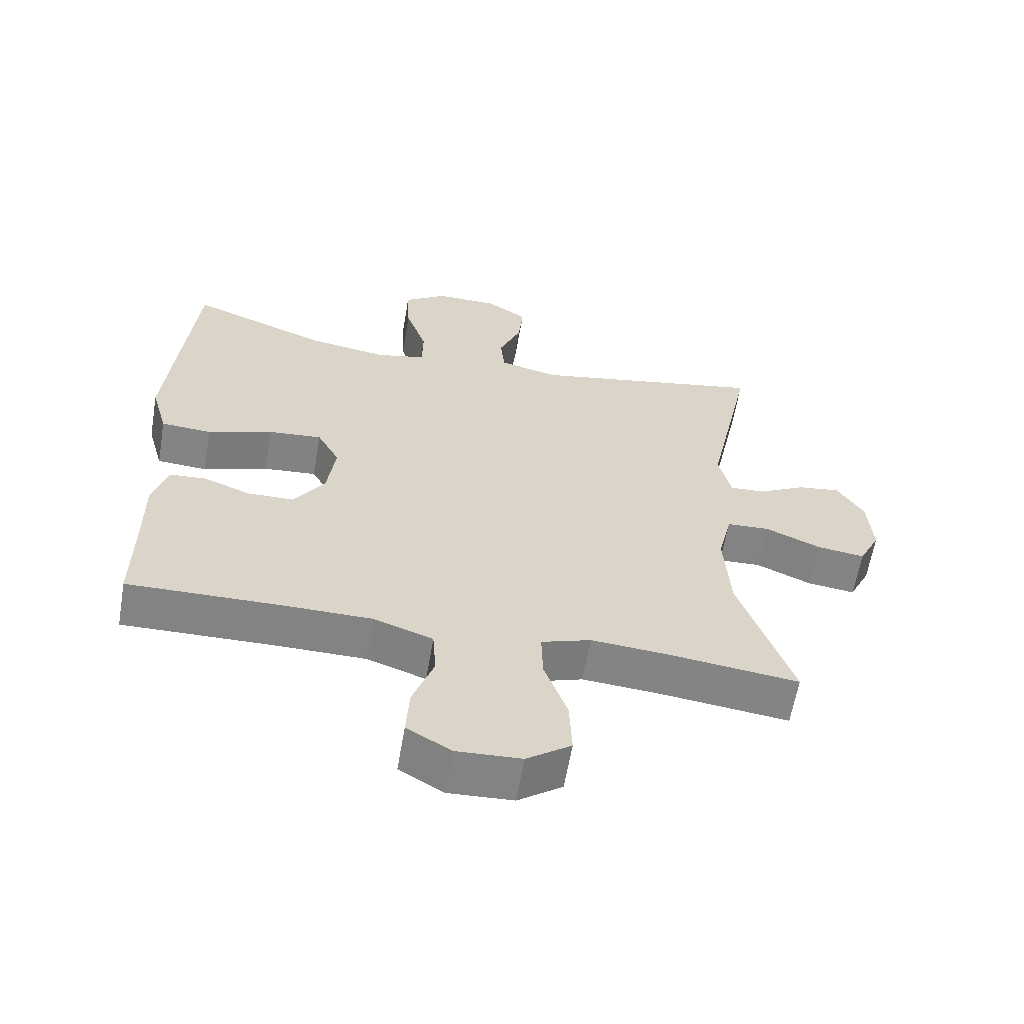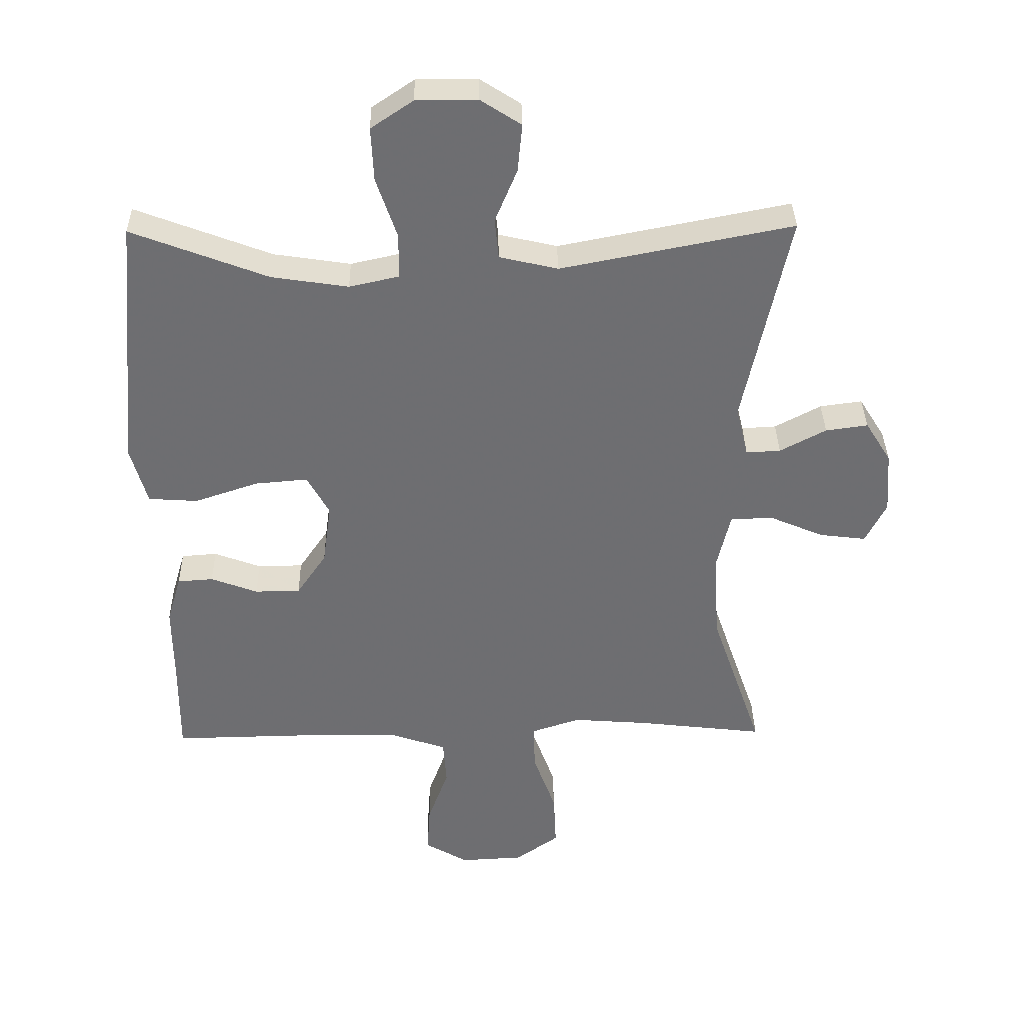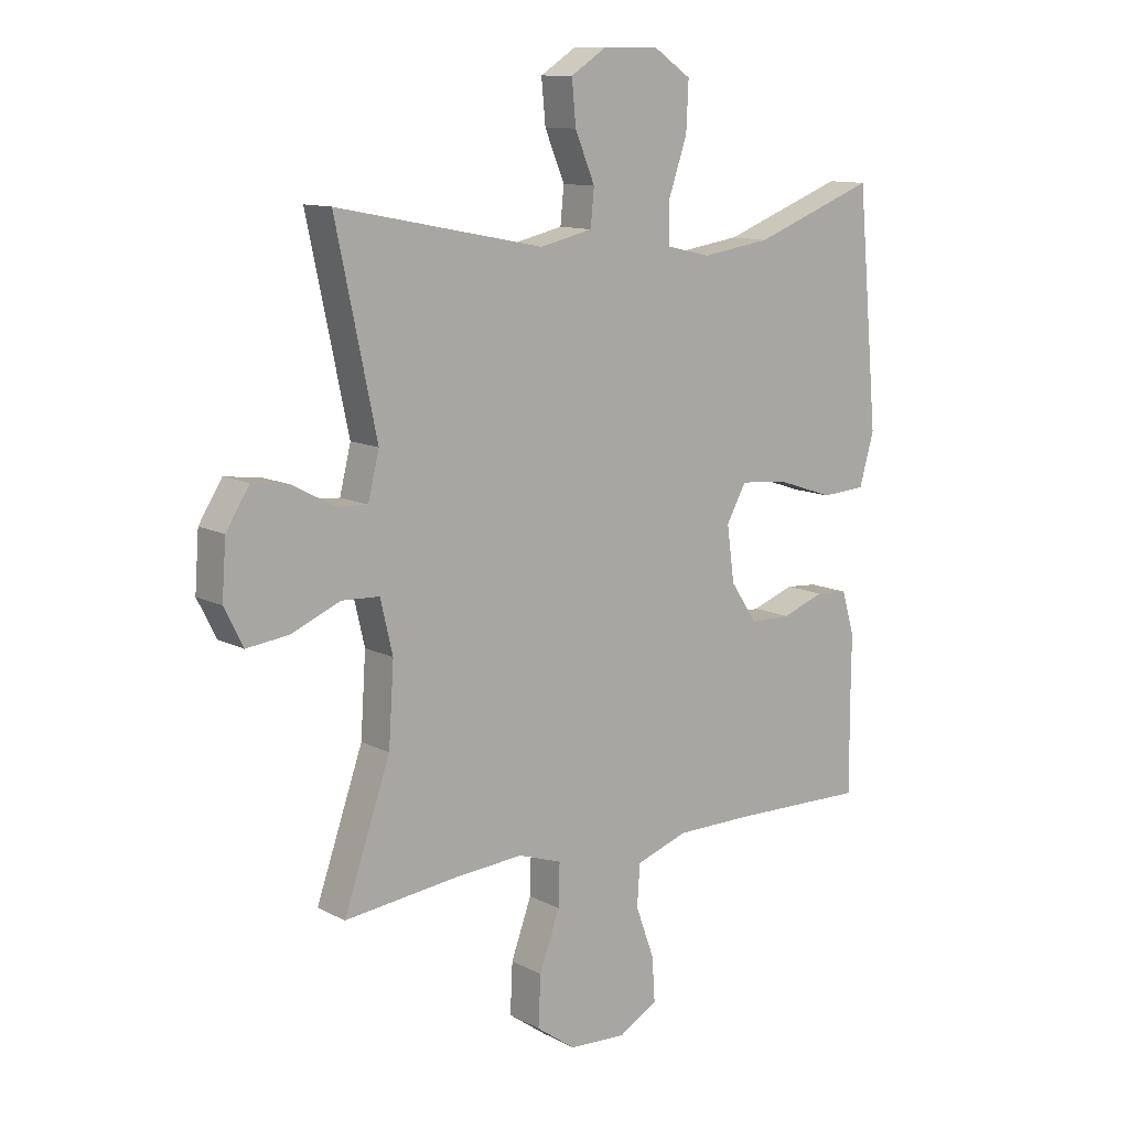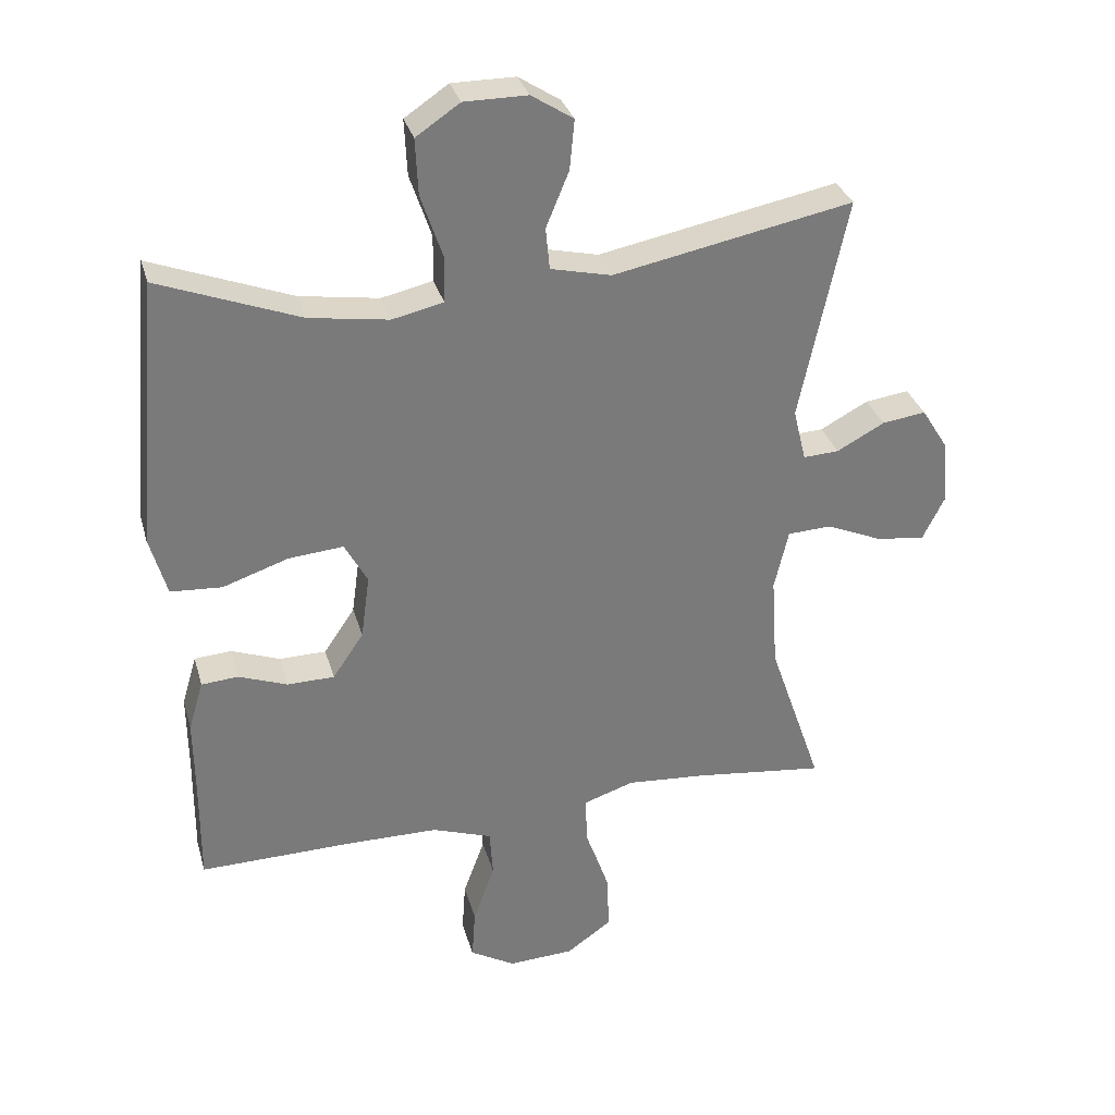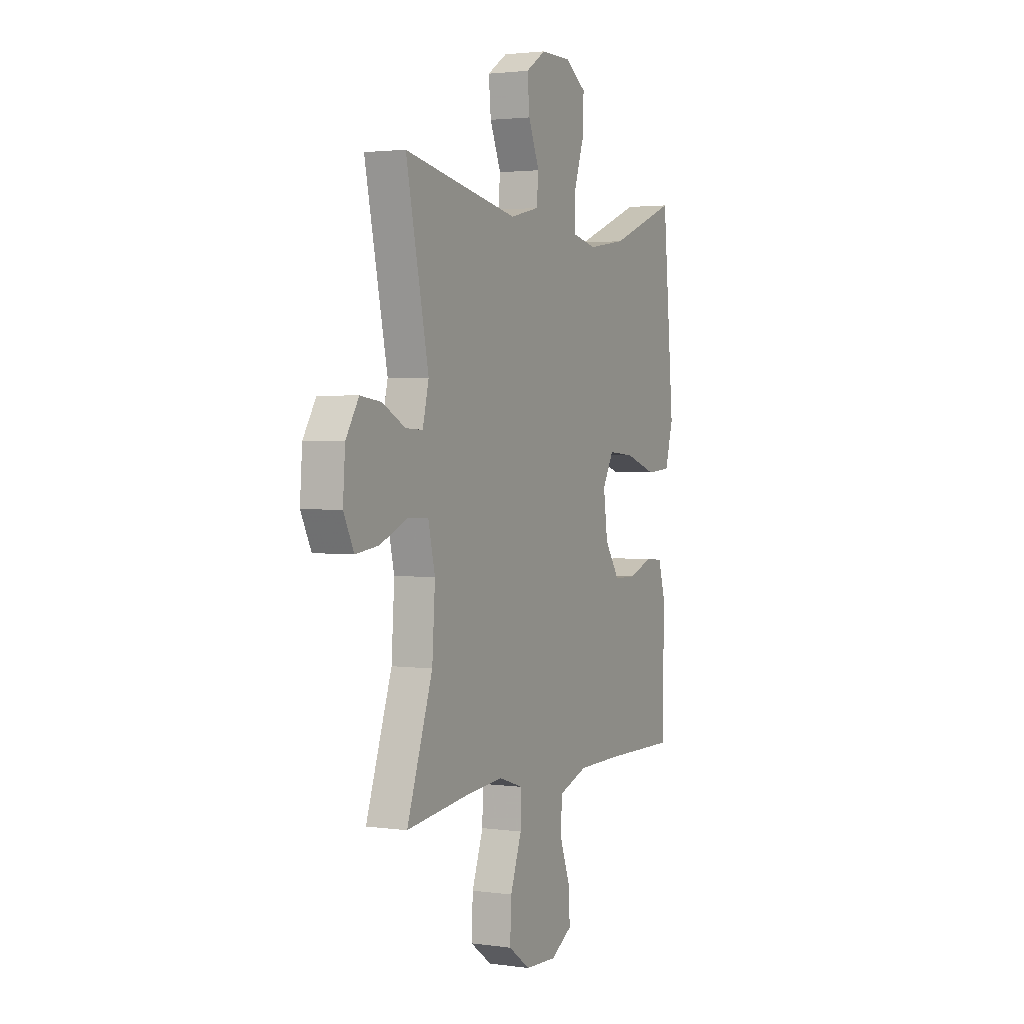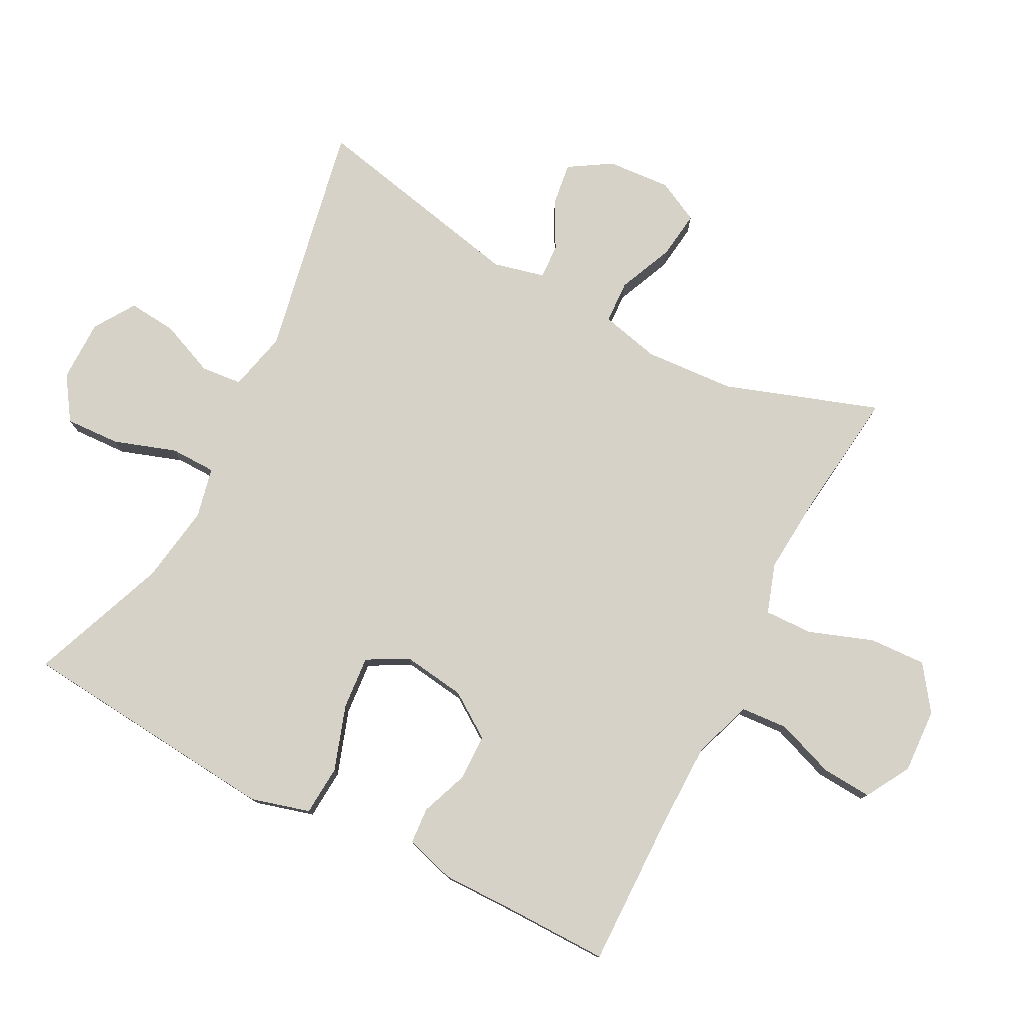
<metadata>
{"format":"obj","ext":"obj","renderer":"f3d","projection":"perspective","resolution":1024,"background":"white","views":[{"elev":-61.2,"azim":170.3,"up":"+Z"},{"elev":35.7,"azim":179.0,"up":"+Z"},{"elev":11.5,"azim":-38.7,"up":"+Z"},{"elev":32.0,"azim":164.9,"up":"+Z"},{"elev":2.5,"azim":-64.0,"up":"+Z"},{"elev":78.1,"azim":117.5,"up":"+Y"}]}
</metadata>
<code>
v -0.5 0.07 -0.5
v -0.42 0.07 -0.268
v -0.411 0.07 -0.131
v -0.432 0.07 -0.041
v -0.497 0.07 -0.038
v -0.581 0.07 -0.074
v -0.653 0.07 -0.083
v -0.685 0.07 -0.019
v -0.678 0.07 0.077
v -0.638 0.07 0.141
v -0.573 0.07 0.132
v -0.502 0.07 0.094
v -0.449 0.07 0.091
v -0.43 0.07 0.169
v -0.5 0.07 0.5
v -0.144 0.07 0.43
v -0.054 0.07 0.451
v -0.048 0.07 0.513
v -0.082 0.07 0.595
v -0.089 0.07 0.669
v -0.027 0.07 0.709
v 0.067 0.07 0.709
v 0.132 0.07 0.665
v 0.128 0.07 0.582
v 0.096 0.07 0.488
v 0.097 0.07 0.419
v 0.173 0.07 0.402
v 0.291 0.07 0.42
v 0.5 0.07 0.5
v 0.524 0.07 0.236
v 0.536 0.07 0.101
v 0.511 0.07 0.012
v 0.435 0.07 0.007
v 0.337 0.07 0.04
v 0.256 0.07 0.047
v 0.222 0.07 -0.015
v 0.235 0.07 -0.11
v 0.281 0.07 -0.178
v 0.351 0.07 -0.179
v 0.423 0.07 -0.152
v 0.478 0.07 -0.156
v 0.5 0.07 -0.231
v 0.499 0.07 -0.346
v 0.5 0.07 -0.5
v 0.27 0.07 -0.496
v 0.136 0.07 -0.497
v 0.047 0.07 -0.528
v 0.042 0.07 -0.599
v 0.074 0.07 -0.687
v 0.079 0.07 -0.763
v 0.012 0.07 -0.802
v -0.086 0.07 -0.797
v -0.153 0.07 -0.749
v -0.149 0.07 -0.663
v -0.114 0.07 -0.566
v -0.112 0.07 -0.493
v -0.187 0.07 -0.468
v -0.305 0.07 -0.477
v -0.5 0 -0.5
v -0.42 0 -0.268
v -0.411 0 -0.131
v -0.432 0 -0.041
v -0.497 0 -0.038
v -0.581 0 -0.074
v -0.653 0 -0.083
v -0.685 0 -0.019
v -0.678 0 0.077
v -0.638 0 0.141
v -0.573 0 0.132
v -0.502 0 0.094
v -0.449 0 0.091
v -0.43 0 0.169
v -0.5 0 0.5
v -0.144 0 0.43
v -0.054 0 0.451
v -0.048 0 0.513
v -0.082 0 0.595
v -0.089 0 0.669
v -0.027 0 0.709
v 0.067 0 0.709
v 0.132 0 0.665
v 0.128 0 0.582
v 0.096 0 0.488
v 0.097 0 0.419
v 0.173 0 0.402
v 0.291 0 0.42
v 0.5 0 0.5
v 0.524 0 0.236
v 0.536 0 0.101
v 0.511 0 0.012
v 0.435 0 0.007
v 0.337 0 0.04
v 0.256 0 0.047
v 0.222 0 -0.015
v 0.235 0 -0.11
v 0.281 0 -0.178
v 0.351 0 -0.179
v 0.423 0 -0.152
v 0.478 0 -0.156
v 0.5 0 -0.231
v 0.499 0 -0.346
v 0.5 0 -0.5
v 0.27 0 -0.496
v 0.136 0 -0.497
v 0.047 0 -0.528
v 0.042 0 -0.599
v 0.074 0 -0.687
v 0.079 0 -0.763
v 0.012 0 -0.802
v -0.086 0 -0.797
v -0.153 0 -0.749
v -0.149 0 -0.663
v -0.114 0 -0.566
v -0.112 0 -0.493
v -0.187 0 -0.468
v -0.305 0 -0.477
f 53 54 55
f 52 53 55
f 51 52 55
f 50 51 55
f 49 50 55
f 48 49 55
f 47 48 55 56
f 46 47 56 57
f 43 44 45
f 45 46 57
f 43 45 57
f 42 43 57
f 41 42 57
f 40 41 57
f 39 40 57
f 32 33 34
f 31 32 34
f 30 31 34
f 29 30 34
f 28 29 34
f 27 28 34 35
f 26 27 35 36
f 23 24 25
f 22 23 25
f 21 22 25
f 20 21 25
f 19 20 25
f 18 19 25
f 17 18 25 26
f 26 36 37
f 17 26 37
f 16 17 37
f 10 11 12
f 9 10 12
f 8 9 12
f 7 8 12
f 6 7 12
f 5 6 12
f 4 5 12 13
f 3 4 13 14
f 58 1 2
f 57 58 2
f 39 57 2
f 38 39 2
f 16 37 38
f 15 16 38
f 14 15 38
f 38 2 3
f 3 14 38
f 113 112 111
f 113 111 110
f 113 110 109
f 113 109 108
f 113 108 107
f 113 107 106
f 114 113 106 105
f 115 114 105 104
f 103 102 101
f 115 104 103
f 115 103 101
f 115 101 100
f 115 100 99
f 115 99 98
f 115 98 97
f 92 91 90
f 92 90 89
f 92 89 88
f 92 88 87
f 92 87 86
f 93 92 86 85
f 94 93 85 84
f 83 82 81
f 83 81 80
f 83 80 79
f 83 79 78
f 83 78 77
f 83 77 76
f 84 83 76 75
f 95 94 84
f 95 84 75
f 95 75 74
f 70 69 68
f 70 68 67
f 70 67 66
f 70 66 65
f 70 65 64
f 70 64 63
f 71 70 63 62
f 72 71 62 61
f 60 59 116
f 60 116 115
f 60 115 97
f 60 97 96
f 96 95 74
f 96 74 73
f 96 73 72
f 61 60 96
f 96 72 61
f 1 59 60 2
f 2 60 61 3
f 3 61 62 4
f 4 62 63 5
f 5 63 64 6
f 6 64 65 7
f 7 65 66 8
f 8 66 67 9
f 9 67 68 10
f 10 68 69 11
f 11 69 70 12
f 12 70 71 13
f 13 71 72 14
f 14 72 73 15
f 15 73 74 16
f 16 74 75 17
f 17 75 76 18
f 18 76 77 19
f 19 77 78 20
f 20 78 79 21
f 21 79 80 22
f 22 80 81 23
f 23 81 82 24
f 24 82 83 25
f 25 83 84 26
f 26 84 85 27
f 27 85 86 28
f 28 86 87 29
f 29 87 88 30
f 30 88 89 31
f 31 89 90 32
f 32 90 91 33
f 33 91 92 34
f 34 92 93 35
f 35 93 94 36
f 36 94 95 37
f 37 95 96 38
f 38 96 97 39
f 39 97 98 40
f 40 98 99 41
f 41 99 100 42
f 42 100 101 43
f 43 101 102 44
f 44 102 103 45
f 45 103 104 46
f 46 104 105 47
f 47 105 106 48
f 48 106 107 49
f 49 107 108 50
f 50 108 109 51
f 51 109 110 52
f 52 110 111 53
f 53 111 112 54
f 54 112 113 55
f 55 113 114 56
f 56 114 115 57
f 57 115 116 58
f 58 116 59 1

</code>
